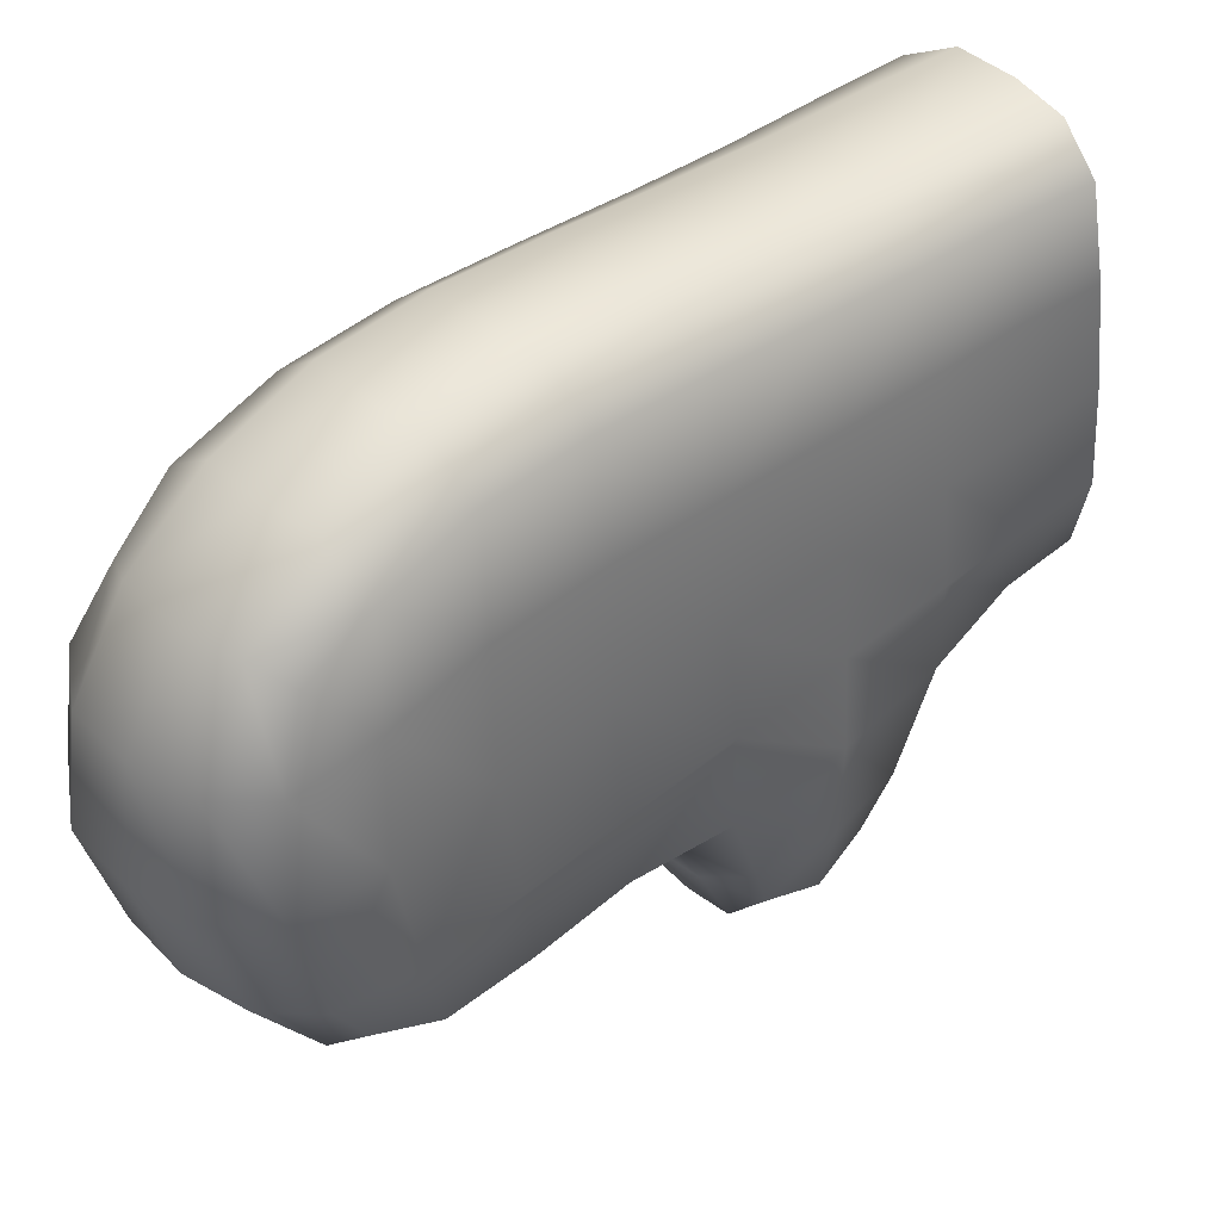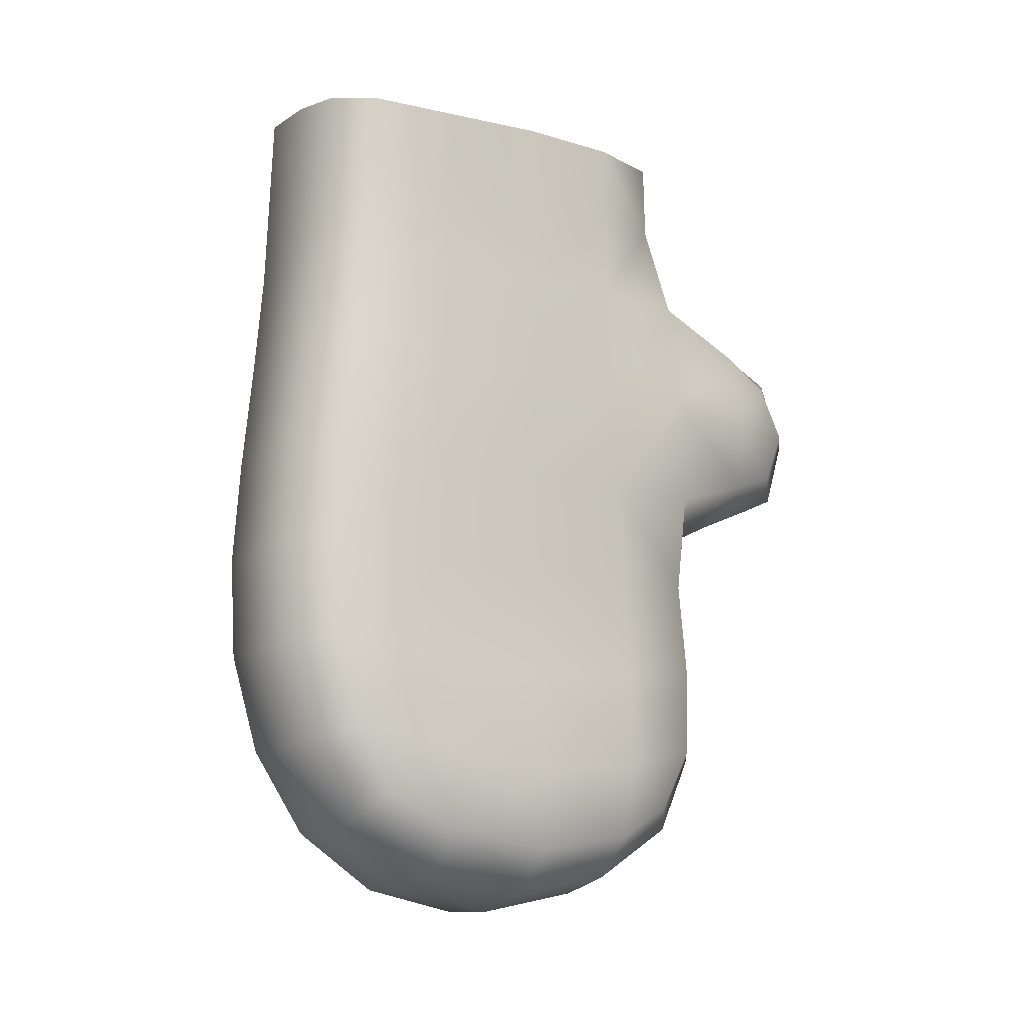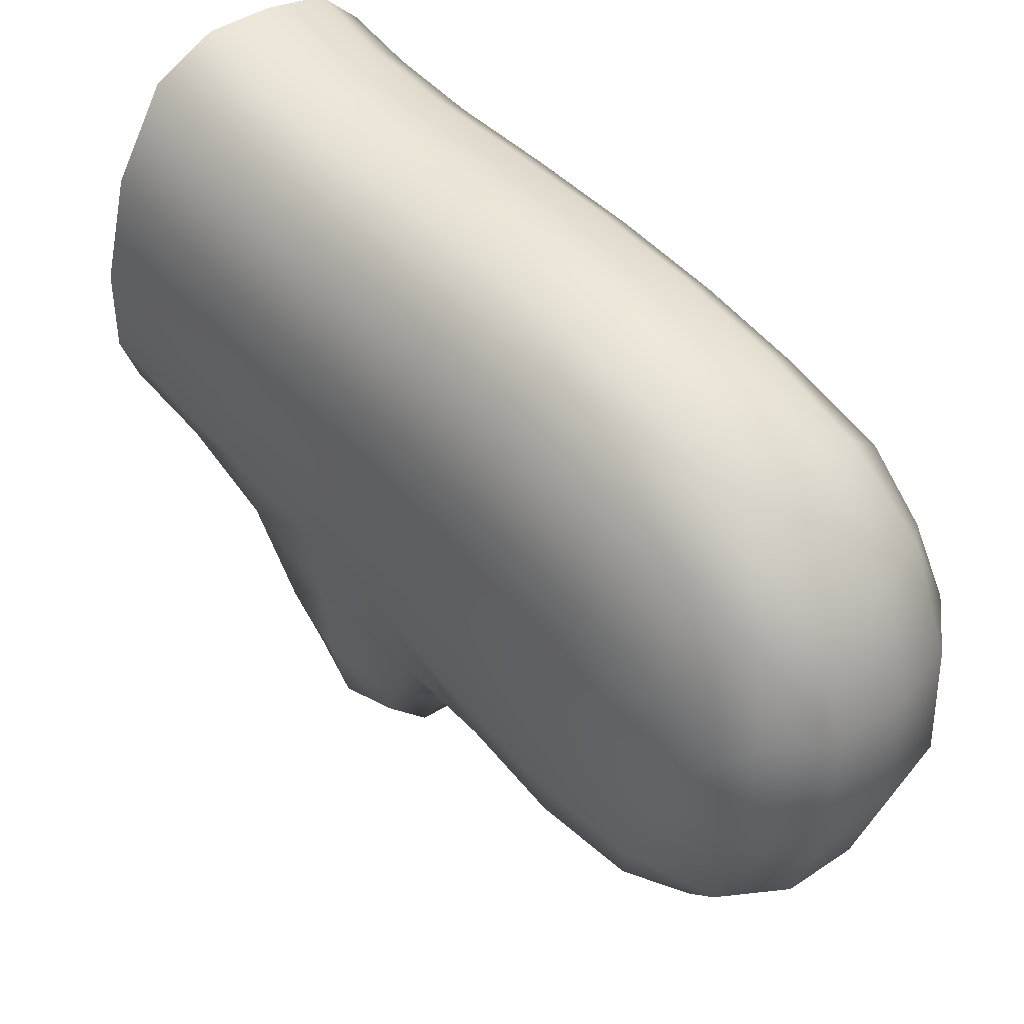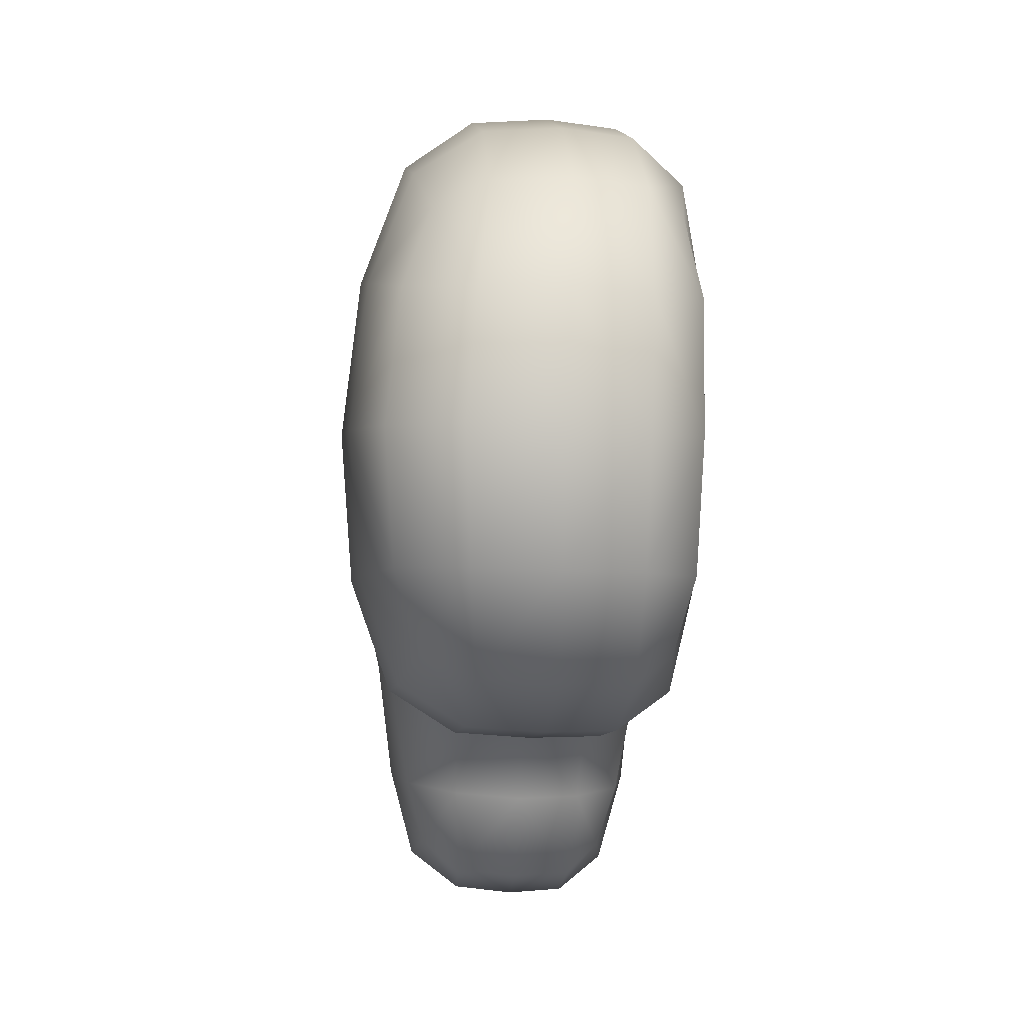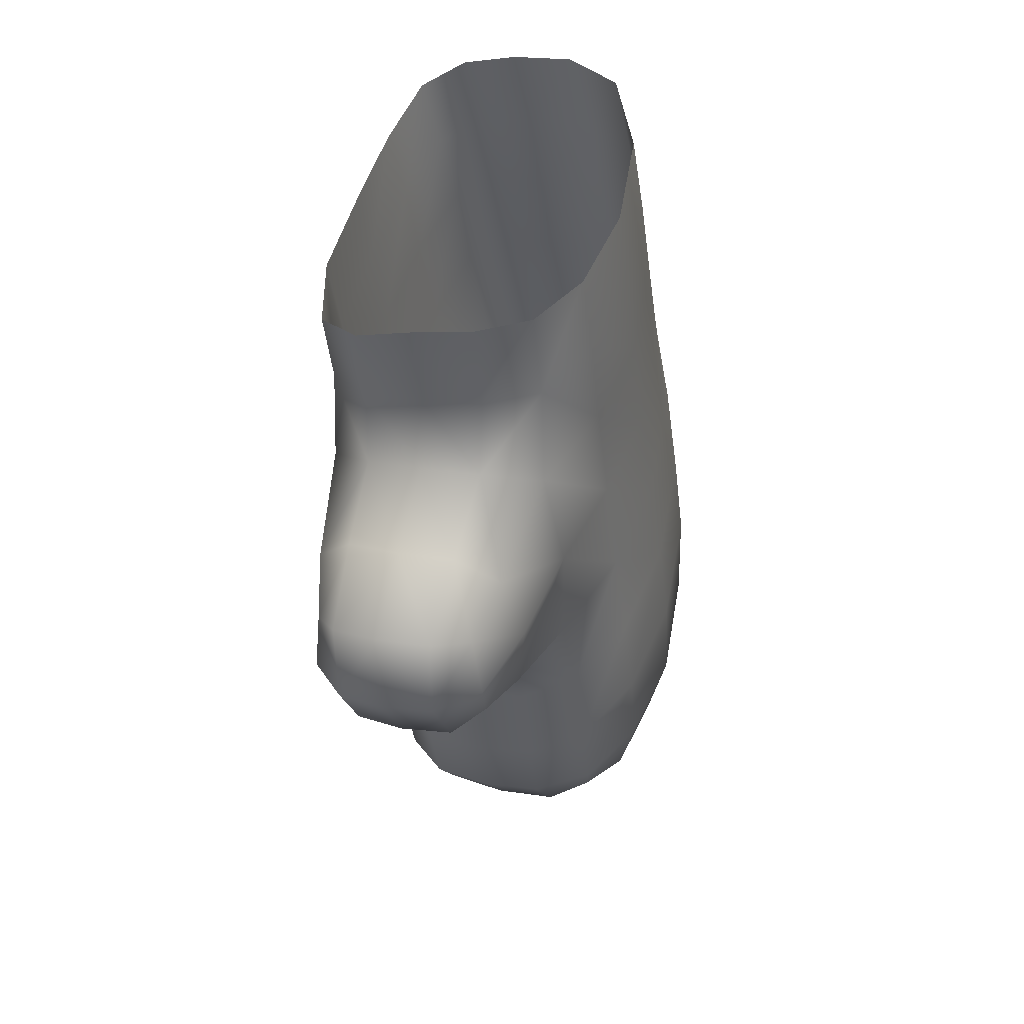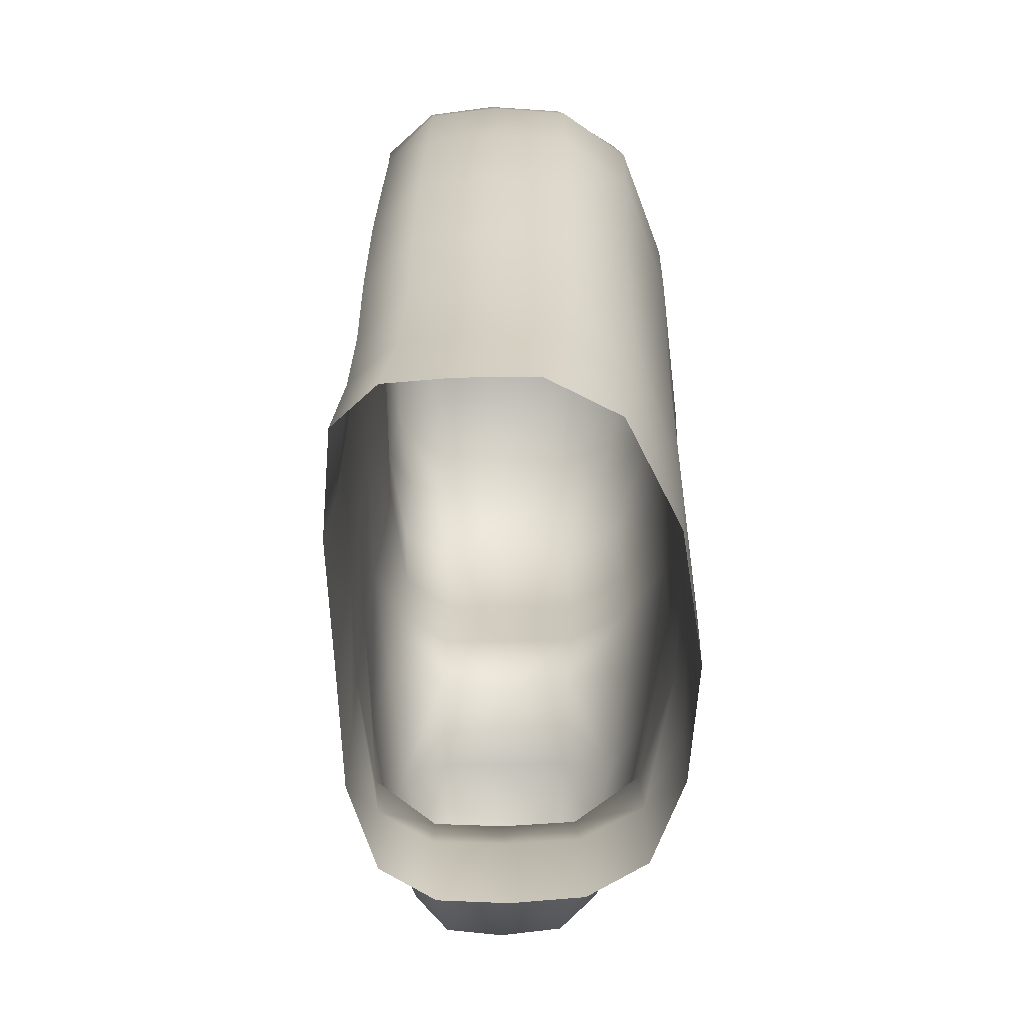
<metadata>
{"format":"obj","ext":"obj","renderer":"f3d","projection":"perspective","resolution":1024,"background":"white","views":[{"elev":36.7,"azim":39.4,"up":"+Z"},{"elev":-25.7,"azim":57.0,"up":"+Y"},{"elev":44.5,"azim":-51.3,"up":"+Z"},{"elev":-8.9,"azim":-12.8,"up":"+Z"},{"elev":58.8,"azim":-163.3,"up":"+Y"},{"elev":31.4,"azim":170.9,"up":"+Z"}]}
</metadata>
<code>
o ManoIzq_santa.001
v 0.6918 -0.483 -0.8609
v 0.662 -1.052 -0.4913
v 0.647 -1 -0.949
v 0.6635 -1.108 -0.002644
v 0.7476 -0.5514 -0.4132
v 0.7483 -0.61 0.05859
v 0.5689 -1.636 -0.06961
v 0.5677 -1.574 -0.5835
v 0.52 -1.506 -1.058
v -0.3421 -0.3041 -0.8326
v -0.57 -0.8463 -0.4638
v -0.4845 -0.3453 -0.3857
v -0.6643 -1.368 -0.556
v -0.4751 -0.8122 -0.924
v -0.514 -1.333 -1.035
v -0.7189 -1.42 -0.04091
v -0.6242 -0.893 0.02606
v -0.5395 -0.3945 0.0873
v 0.5187 -0.6694 -1.638
v 0.3393 -0.8759 -1.903
v 0.4033 -0.5559 -1.739
v 0.4335 -1.169 -1.715
v 0.5077 -0.9211 -1.759
v 0.06607 -1.183 -1.849
v 0.2907 -1.216 -1.832
v 0.1821 -0.5026 -1.753
v 0.1231 -0.8325 -1.92
v 0.2473 -3.322 -0.8123
v 0.0569 -3.18 -1.185
v 0.2124 -3.119 -1.086
v 0.2371 -3.471 -0.3298
v 0.01744 -3.475 -0.8246
v -0.2868 -3.489 -0.8292
v -0.003975 -3.631 -0.3461
v -0.3228 -3.646 -0.3438
v -0.2253 -3.189 -1.194
v 0.2893 -3.058 0.7159
v 0.0591 -3.404 0.596
v 0.2147 -3.318 0.516
v 0.3367 -2.635 0.8696
v 0.09279 -3.066 0.8867
v -0.133 -2.623 1.082
v 0.1407 -2.639 1.058
v -0.1816 -3.065 0.9074
v -0.2231 -3.416 0.6116
v 0.4196 -2.176 0.9464
v 0.5753 -1.674 0.5084
v 0.5164 -1.691 0.9773
v 0.4757 -2.174 0.4622
v 0.4674 -2.144 -0.1398
v 0.3911 -2.653 0.3908
v 0.382 -2.634 -0.2105
v -0.5998 -1.804 -1.054
v -0.6793 -2.243 -1.151
v -0.7626 -1.853 -0.657
v -0.8204 -1.928 -0.1111
v -0.846 -2.327 -0.7404
v -0.9073 -2.431 -0.1835
v 0.4086 -1.972 -1.077
v 0.2775 -1.59 -1.221
v 0.3304 -2.401 -1.172
v 0.2113 -1.938 -1.222
v -0.06154 -1.91 -1.23
v 0.1333 -2.365 -1.324
v -0.1404 -2.346 -1.333
v 0.01215 -1.558 -1.228
v 0.4116 -1.178 1.171
v 0.3216 -1.685 1.164
v 0.4906 -0.699 1.175
v 0.6057 -1.189 0.9934
v 0.6809 -0.7173 1.004
v 0.224 -0.6491 1.202
v 0.1414 -1.139 1.195
v 0.05013 -1.653 1.189
v -0.4038 -1.153 -1.453
v -0.2831 -0.4471 -1.334
v -0.2297 -0.5442 -1.622
v -0.4121 -0.7895 -1.384
v -0.3149 -1.043 -1.698
v -0.3145 -0.7835 -1.741
v -0.06647 -0.2041 -0.946
v 0.2146 -0.2472 -0.9667
v -0.05903 -0.343 -1.339
v -0.06464 -0.4776 -1.728
v 0.2059 -0.3743 -1.36
v 0.6051 -0.5957 -1.354
v 0.4843 -1.302 -1.472
v 0.6029 -0.9593 -1.406
v 0.2871 -1.402 -1.514
v 0.04188 -1.371 -1.527
v 0.7456 -0.6748 0.5827
v 0.6672 -1.16 0.5473
v -0.6568 -1.468 0.5359
v -0.4027 -1.02 1.016
v -0.492 -1.522 0.9997
v -0.3207 -0.5368 1.039
v -0.5648 -0.9536 0.5747
v -0.4825 -0.4663 0.6133
v 0.01838 -3.6 0.1562
v 0.2485 -3.447 0.1789
v -0.2858 -3.616 0.1655
v 0.3355 -3.108 -0.2793
v 0.3421 -2.972 -0.8008
v 0.3875 -2.52 -0.7662
v 0.2858 -2.826 -1.186
v -0.8386 -3.341 0.1935
v -0.9586 -2.944 -0.2572
v -0.8992 -3.36 -0.3146
v -0.707 -3.221 0.5293
v -0.8941 -2.948 0.2979
v -0.8425 -2.459 0.4167
v -0.7241 -2.93 0.7332
v -0.6729 -2.477 0.8908
v 0.2241 -2.175 1.138
v -0.0485 -2.151 1.164
v 0.344 -3.104 0.2768
v -0.7276 -2.698 -1.168
v -0.7093 -3.021 -1.073
v -0.896 -2.816 -0.7797
v -0.8398 -3.216 -0.7977
v 0.08871 -2.795 -1.331
v -0.1858 -2.79 -1.342
v 0.4695 -2.059 -0.6845
v -0.7563 -1.968 0.4896
v -0.5888 -2.007 0.9689
v 0.808 -0.1308 -0.3597
v 0.8185 -0.1891 0.1103
v 0.7241 -0.06997 -0.6948
v 0.8681 0.2439 -0.32
v 0.7654 0.3051 -0.6624
v 0.8815 0.1842 0.1496
v 0.4779 -0.3049 -0.967
v 0.5247 -9.7e-05 -0.8073
v 0.5627 0.3951 -0.7649
v 0.2569 0.06638 -0.7995
v 0.3053 0.485 -0.7382
v -0.2711 0.1263 -0.6447
v -0.4174 0.09355 -0.3146
v -0.3942 0.4225 0.2015
v -0.4675 0.03057 0.1431
v -0.343 0.4883 -0.2534
v -0.2018 0.5482 -0.5637
v -0.406 -0.04018 0.6673
v -0.3254 0.3456 0.7224
v -0.2348 -0.1171 1.084
v -0.1265 0.2668 1.144
v -0.06527 -0.5969 1.196
v 0.02473 -0.1758 1.234
v 0.1451 0.2043 1.287
v 0.3139 -0.2281 1.236
v 0.4341 0.1454 1.278
v 0.7596 -0.3162 1.031
v 0.8139 -0.2701 0.6157
v 0.8974 0.08063 0.6414
v 0.858 0.0338 1.059
v -0.1154 -0.7998 -1.893
v -0.1772 -1.138 -1.822
v -0.6046 -3.421 -0.8172
v -0.6542 -3.575 -0.3384
v -0.5223 -3.124 -1.177
v -0.4703 -2.995 0.8963
v -0.4203 -2.55 1.069
v -0.5201 -3.348 0.6036
v -0.4277 -2.277 -1.312
v -0.349 -1.844 -1.209
v -0.2696 -1.499 -1.208
v -0.1487 -1.084 1.183
v -0.2387 -1.591 1.176
v 0.4491 -0.4297 -1.352
v -0.2205 -1.317 -1.503
v -0.6037 -3.546 0.1636
v -0.3362 -2.081 1.15
v -0.4744 -2.724 -1.321
v -0.02705 0.1133 -0.7754
v 0.0312 0.5433 -0.6971
v 0.576 -0.2885 1.203
v 0.6862 0.07234 1.236
f 1 2 3
f 4 5 6
f 7 2 4
f 3 8 9
f 10 11 12
f 13 14 15
f 16 11 13
f 12 17 18
f 19 20 21
f 22 20 23
f 24 20 25
f 26 20 27
f 28 29 30
f 31 32 28
f 33 34 35
f 36 32 33
f 37 38 39
f 40 41 37
f 42 41 43
f 38 44 45
f 46 47 48
f 40 49 46
f 50 51 52
f 7 49 50
f 53 13 15
f 54 55 53
f 56 57 58
f 13 56 16
f 59 60 9
f 61 62 59
f 63 64 65
f 66 62 63
f 48 67 68
f 69 70 71
f 72 67 69
f 68 73 74
f 14 75 15
f 76 14 10
f 77 78 76
f 79 78 80
f 81 76 10
f 82 83 81
f 84 85 26
f 77 83 84
f 3 86 1
f 87 3 9
f 22 88 87
f 19 88 23
f 60 87 9
f 66 89 60
f 25 90 24
f 22 89 25
f 91 4 6
f 71 92 91
f 47 70 48
f 4 47 7
f 93 17 16
f 94 93 95
f 96 97 94
f 17 98 18
f 31 99 34
f 38 100 39
f 45 99 38
f 34 101 35
f 28 102 31
f 30 103 28
f 104 105 61
f 52 103 104
f 106 107 108
f 109 110 106
f 111 112 113
f 58 110 111
f 40 114 43
f 68 46 48
f 74 114 68
f 43 115 42
f 37 51 40
f 39 116 37
f 102 100 31
f 52 116 102
f 117 57 54
f 118 119 117
f 107 120 108
f 58 119 107
f 61 121 64
f 30 121 105
f 122 29 36
f 65 121 122
f 61 123 104
f 8 59 9
f 50 8 7
f 104 50 52
f 113 124 111
f 93 125 95
f 16 124 93
f 111 56 58
f 6 126 127
f 128 5 1
f 129 128 130
f 131 126 129
f 132 128 1
f 82 133 132
f 134 135 136
f 130 133 134
f 12 137 10
f 18 138 12
f 139 138 140
f 137 141 142
f 98 140 18
f 96 143 98
f 144 145 146
f 139 143 144
f 147 145 96
f 72 148 147
f 149 150 151
f 146 148 149
f 91 152 71
f 6 153 91
f 154 127 131
f 155 153 154
f 24 156 27
f 79 156 157
f 77 156 80
f 26 156 84
f 35 158 33
f 108 158 159
f 118 158 120
f 33 160 36
f 42 161 44
f 113 161 162
f 109 161 112
f 44 163 45
f 164 63 65
f 54 165 164
f 166 53 15
f 66 165 166
f 72 167 73
f 94 147 96
f 95 167 94
f 73 168 74
f 132 85 82
f 86 132 1
f 19 169 86
f 85 21 26
f 66 170 90
f 75 166 15
f 79 170 75
f 90 157 24
f 163 101 45
f 109 171 163
f 108 171 106
f 35 171 159
f 74 172 115
f 125 168 95
f 162 125 113
f 115 162 42
f 160 122 36
f 118 173 160
f 164 117 54
f 65 173 164
f 81 135 82
f 137 81 10
f 142 174 137
f 136 174 175
f 72 176 150
f 71 176 69
f 177 152 155
f 151 176 177
f 1 5 2
f 4 2 5
f 7 8 2
f 3 2 8
f 10 14 11
f 13 11 14
f 16 17 11
f 12 11 17
f 19 23 20
f 22 25 20
f 24 27 20
f 26 21 20
f 28 32 29
f 31 34 32
f 33 32 34
f 36 29 32
f 37 41 38
f 40 43 41
f 42 44 41
f 38 41 44
f 46 49 47
f 40 51 49
f 50 49 51
f 7 47 49
f 53 55 13
f 54 57 55
f 56 55 57
f 13 55 56
f 59 62 60
f 61 64 62
f 63 62 64
f 66 60 62
f 48 70 67
f 69 67 70
f 72 73 67
f 68 67 73
f 14 78 75
f 76 78 14
f 77 80 78
f 79 75 78
f 81 83 76
f 82 85 83
f 84 83 85
f 77 76 83
f 3 88 86
f 87 88 3
f 22 23 88
f 19 86 88
f 60 89 87
f 66 90 89
f 25 89 90
f 22 87 89
f 91 92 4
f 71 70 92
f 47 92 70
f 4 92 47
f 93 97 17
f 94 97 93
f 96 98 97
f 17 97 98
f 31 100 99
f 38 99 100
f 45 101 99
f 34 99 101
f 28 103 102
f 30 105 103
f 104 103 105
f 52 102 103
f 106 110 107
f 109 112 110
f 111 110 112
f 58 107 110
f 40 46 114
f 68 114 46
f 74 115 114
f 43 114 115
f 37 116 51
f 39 100 116
f 102 116 100
f 52 51 116
f 117 119 57
f 118 120 119
f 107 119 120
f 58 57 119
f 61 105 121
f 30 29 121
f 122 121 29
f 65 64 121
f 61 59 123
f 8 123 59
f 50 123 8
f 104 123 50
f 113 125 124
f 93 124 125
f 16 56 124
f 111 124 56
f 6 5 126
f 128 126 5
f 129 126 128
f 131 127 126
f 132 133 128
f 82 135 133
f 134 133 135
f 130 128 133
f 12 138 137
f 18 140 138
f 139 141 138
f 137 138 141
f 98 143 140
f 96 145 143
f 144 143 145
f 139 140 143
f 147 148 145
f 72 150 148
f 149 148 150
f 146 145 148
f 91 153 152
f 6 127 153
f 154 153 127
f 155 152 153
f 24 157 156
f 79 80 156
f 77 84 156
f 26 27 156
f 35 159 158
f 108 120 158
f 118 160 158
f 33 158 160
f 42 162 161
f 113 112 161
f 109 163 161
f 44 161 163
f 164 165 63
f 54 53 165
f 166 165 53
f 66 63 165
f 72 147 167
f 94 167 147
f 95 168 167
f 73 167 168
f 132 169 85
f 86 169 132
f 19 21 169
f 85 169 21
f 66 166 170
f 75 170 166
f 79 157 170
f 90 170 157
f 163 171 101
f 109 106 171
f 108 159 171
f 35 101 171
f 74 168 172
f 125 172 168
f 162 172 125
f 115 172 162
f 160 173 122
f 118 117 173
f 164 173 117
f 65 122 173
f 81 174 135
f 137 174 81
f 142 175 174
f 136 135 174
f 72 69 176
f 71 152 176
f 177 176 152
f 151 150 176

</code>
